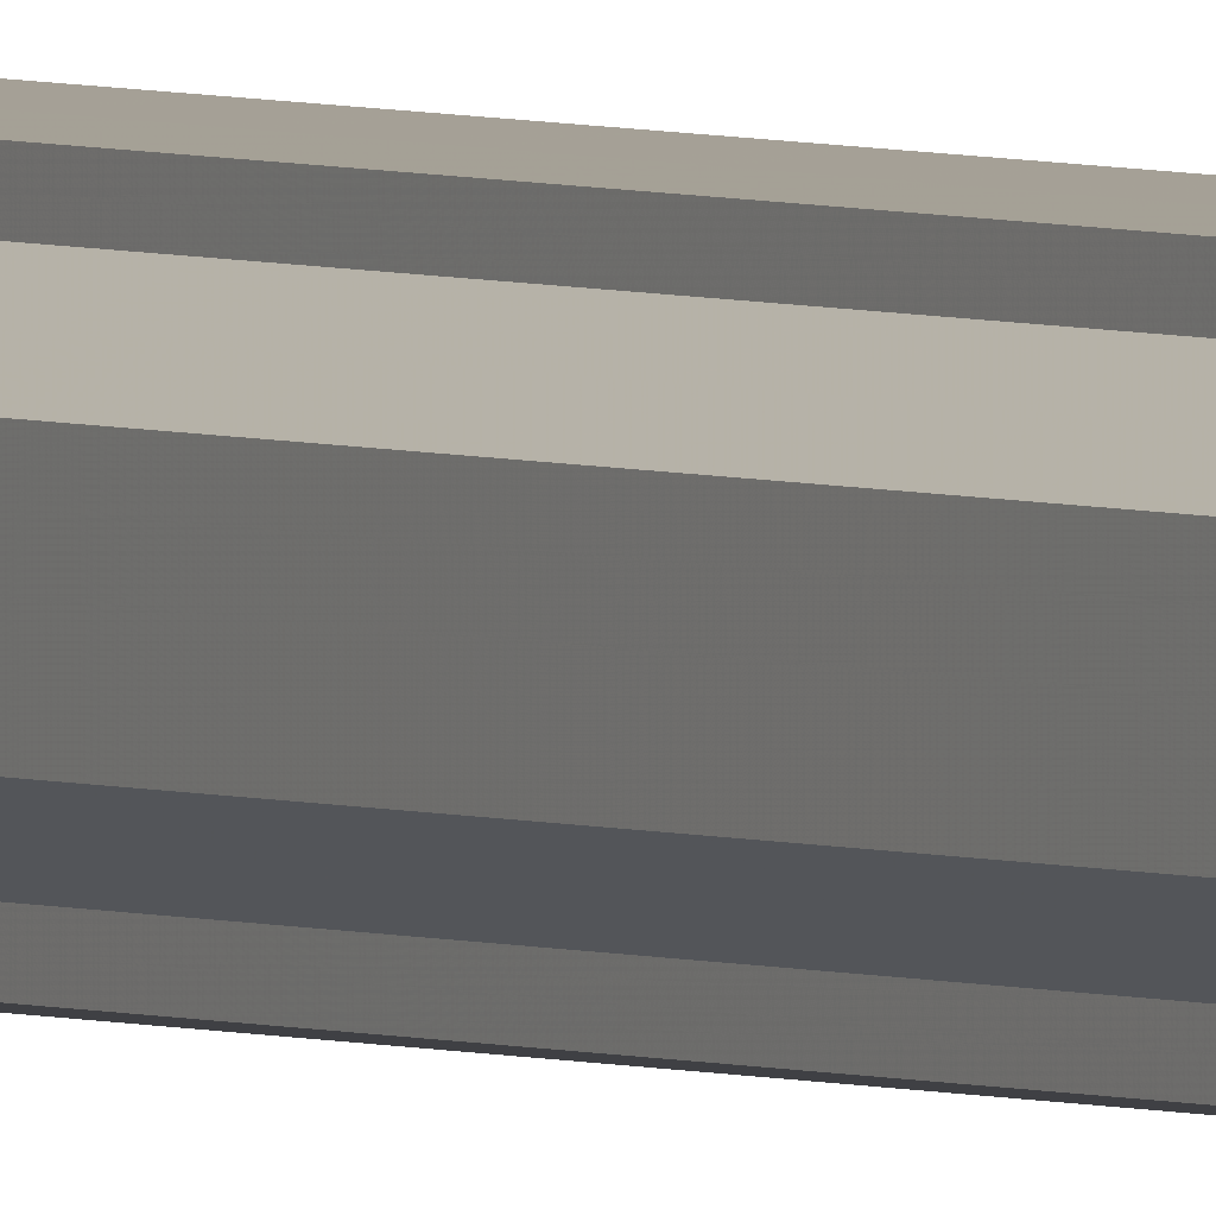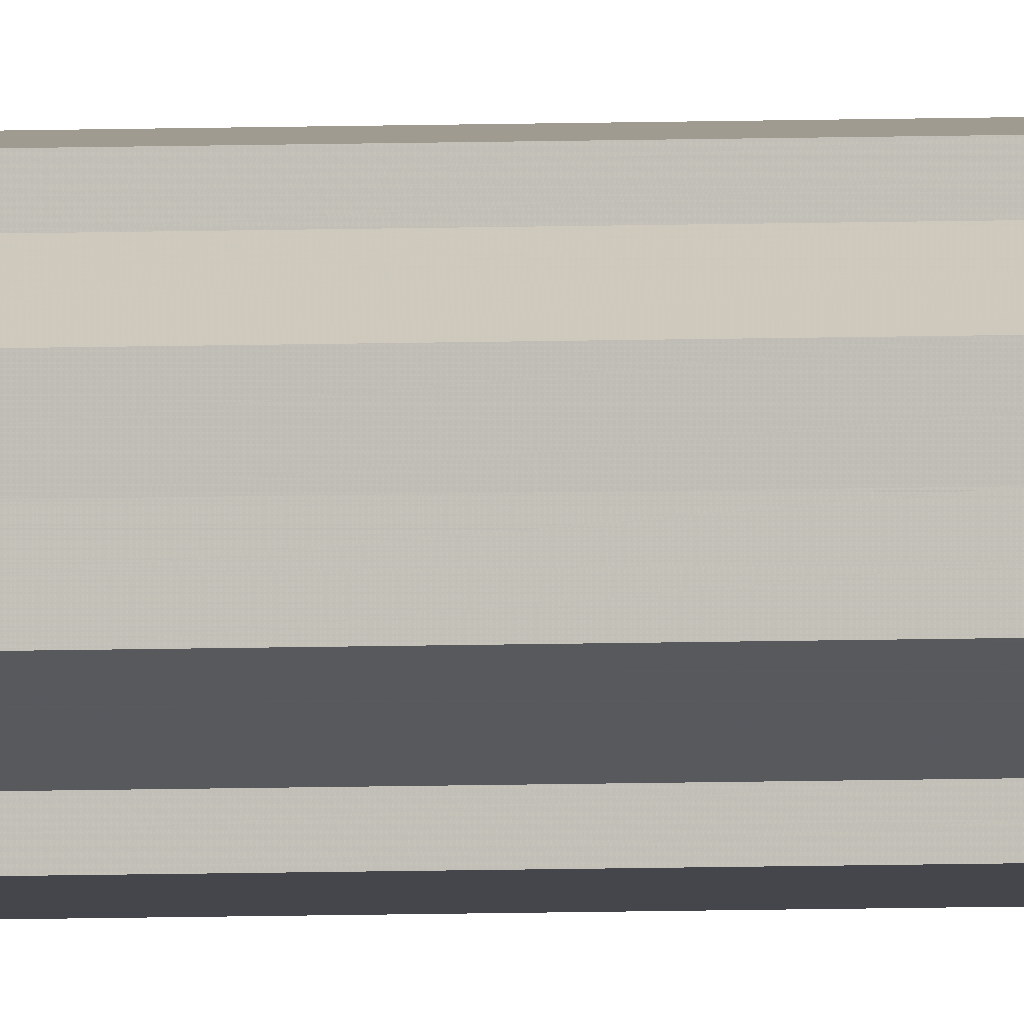
<metadata>
{"format":"obj","ext":"obj","renderer":"f3d","projection":"perspective","resolution":1024,"background":"white","views":[{"elev":2.4,"azim":153.0,"up":"+Z"},{"elev":-3.0,"azim":103.8,"up":"+Z"}]}
</metadata>
<code>
o 314
v 2229 1877 16.18
v 2229 1877 16.18
v 2229 1870 16.18
v 2229 1870 16.18
v 2229 1870 16.18
v 2229 1877 16.18
v 2229 1877 16.18
v 2229 1877 16.17
v 2229 1870 16.18
v 2229 1877 16.17
v 2229 1870 16.17
v 2229 1877 16.16
v 2229 1870 16.17
v 2229 1877 16.15
v 2229 1870 16.16
v 2229 1877 16.15
v 2229 1870 16.15
v 2229 1870 16.18
v 2229 1877 16.18
v 2229 1870 16.18
v 2229 1877 16.17
v 2229 1870 16.17
v 2229 1877 16.17
v 2229 1870 16.17
v 2229 1877 16.16
v 2229 1870 16.16
v 2229 1877 16.15
v 2229 1870 16.15
v 2229 1877 16.15
v 2229 1870 16.15
v 2229 1877 16.15
v 2229 1870 16.15
v 2229 1877 16.15
v 2229 1870 16.15
v 2229 1870 16.17
v 2229 1870 16.15
v 2229 1870 16.15
v 2229 1870 16.16
v 2229 1870 16.17
v 2229 1870 16.17
v 2229 1870 16.18
v 2229 1870 16.18
v 2229 1870 16.18
v 2229 1870 16.18
v 2229 1870 16.18
v 2229 1870 16.17
v 2229 1870 16.17
v 2229 1870 16.16
v 2229 1870 16.15
v 2229 1870 16.15
v 2229 1877 16.15
v 2229 1877 16.15
v 2229 1870 16.15
v 2229 1877 16.15
v 2229 1870 16.15
v 2229 1877 16.17
v 2229 1877 16.15
v 2229 1877 16.16
v 2229 1877 16.17
v 2229 1877 16.17
v 2229 1877 16.18
v 2229 1877 16.18
v 2229 1870 16.18
v 2229 1870 16.18
v 2229 1877 16.18
v 2229 1870 16.17
v 2229 1877 16.18
v 2229 1870 16.18
v 2229 1870 16.18
v 2229 1877 16.18
v 2229 1877 16.18
v 2229 1870 16.17
v 2229 1877 16.17
v 2229 1870 16.16
v 2229 1877 16.17
v 2229 1870 16.15
v 2229 1877 16.16
v 2229 1870 16.15
v 2229 1877 16.15
v 2229 1877 16.15
v 2229 1877 16.15
v 2229 1877 16.16
v 2229 1870 16.15
v 2229 1877 16.17
v 2229 1870 16.16
v 2229 1877 16.17
v 2229 1870 16.17
v 2229 1877 16.18
v 2229 1870 16.17
v 2229 1877 16.18
v 2229 1870 16.18
v 2229 1877 16.18
v 2229 1877 16.18
v 2229 1877 16.17
v 2229 1877 16.17
v 2229 1877 16.16
v 2229 1877 16.15
v 2229 1877 16.15
f 1 2 3
f 4 2 5
f 6 7 5
f 7 8 9
f 8 10 11
f 10 12 13
f 12 14 15
f 14 16 17
f 18 19 20
f 20 21 22
f 22 23 24
f 24 25 26
f 26 27 28
f 28 29 30
f 29 31 32
f 32 33 34
f 35 34 36
f 35 36 37
f 35 37 38
f 35 38 39
f 35 39 40
f 35 40 41
f 35 41 42
f 35 42 43
f 35 44 45
f 35 45 46
f 35 46 47
f 35 47 48
f 35 48 49
f 35 49 50
f 51 52 53
f 53 54 55
f 56 54 33
f 56 57 54
f 56 58 57
f 56 59 58
f 56 60 59
f 56 61 60
f 56 62 61
f 63 62 64
f 56 65 62
f 66 67 63
f 68 65 69
f 70 71 68
f 72 73 66
f 74 75 72
f 76 77 74
f 78 79 76
f 80 81 78
f 81 82 83
f 82 84 85
f 84 86 87
f 86 88 89
f 88 90 91
f 56 92 93
f 56 94 92
f 56 95 94
f 56 96 95
f 56 97 96
f 56 98 97

</code>
